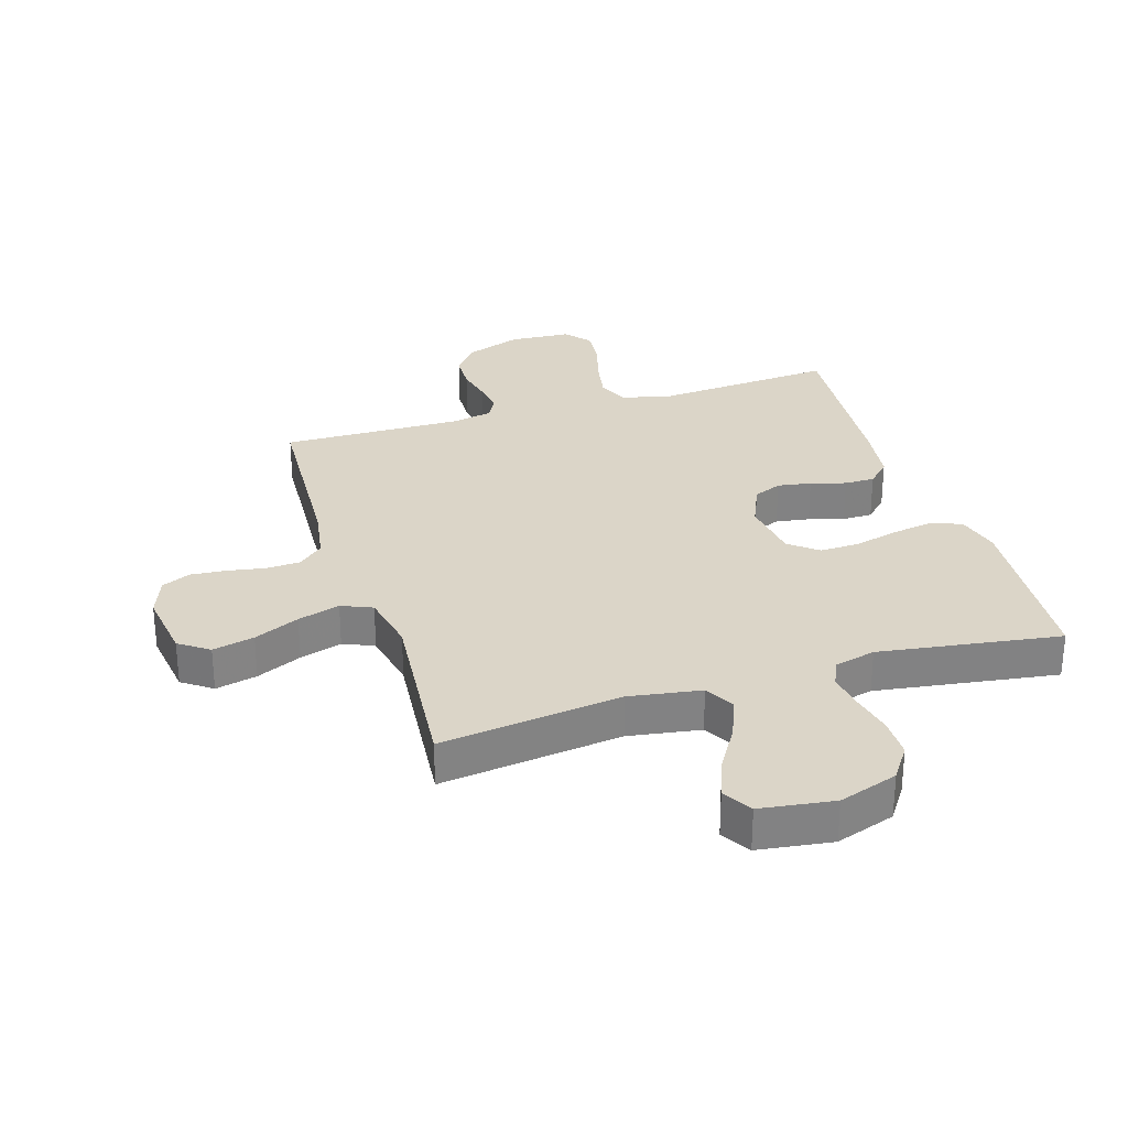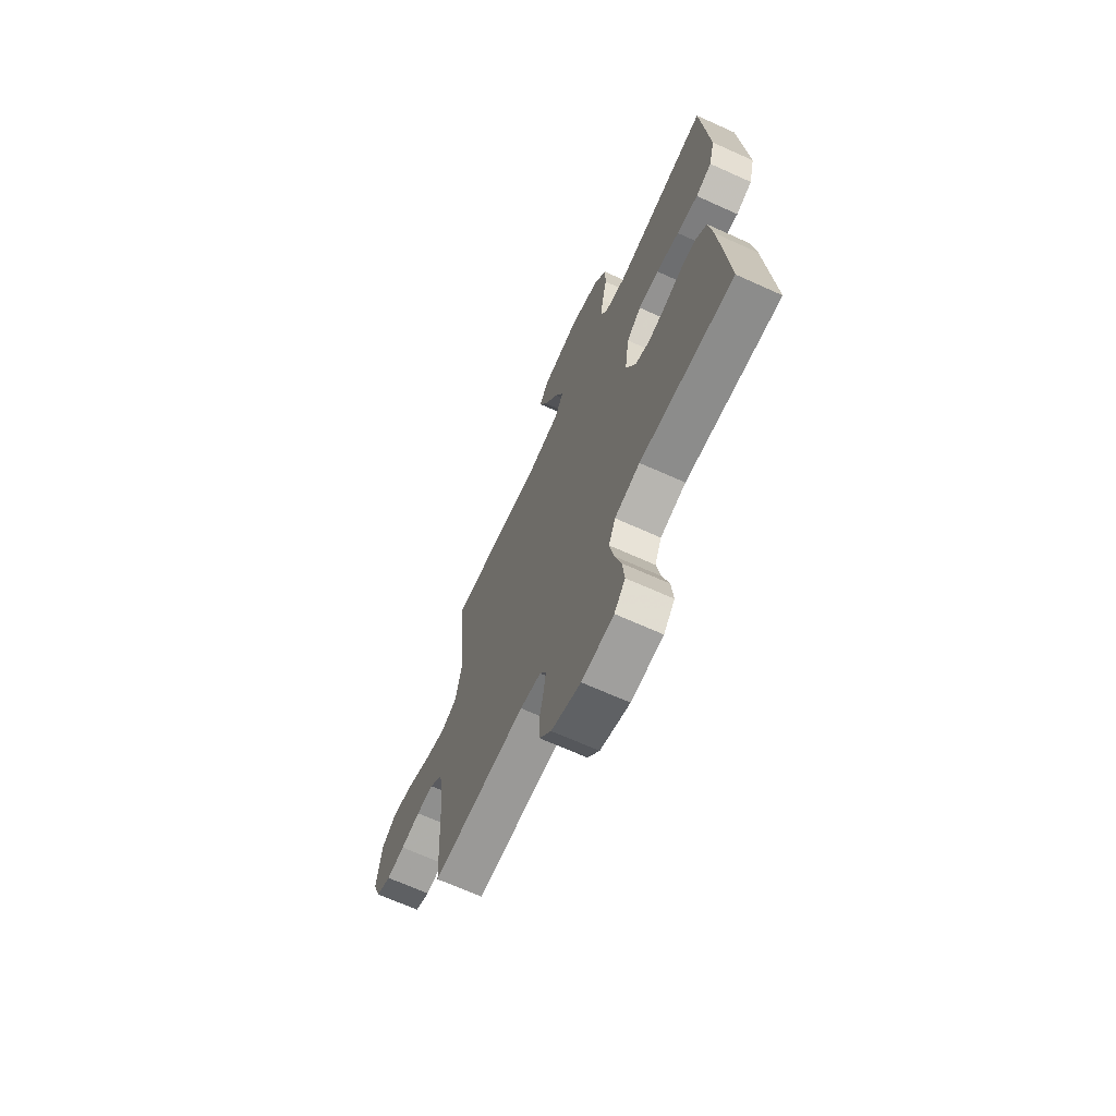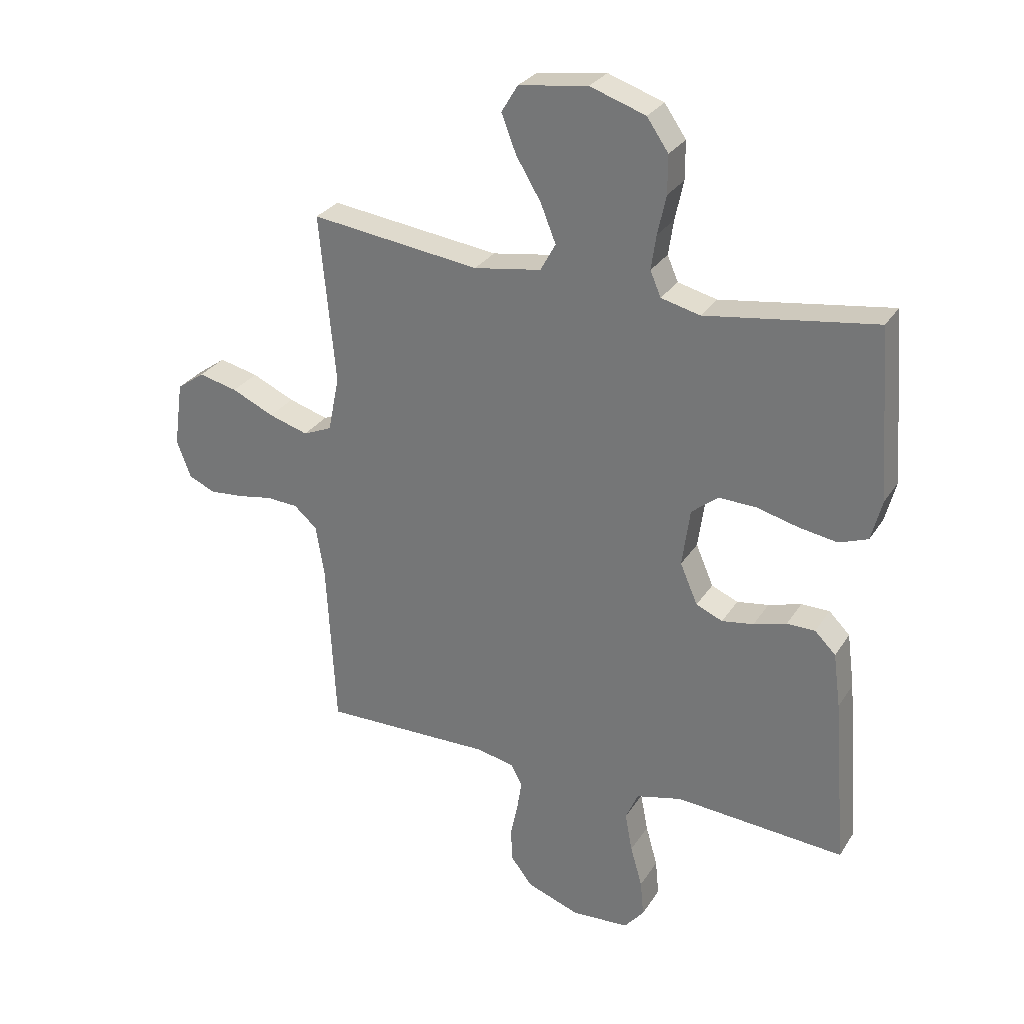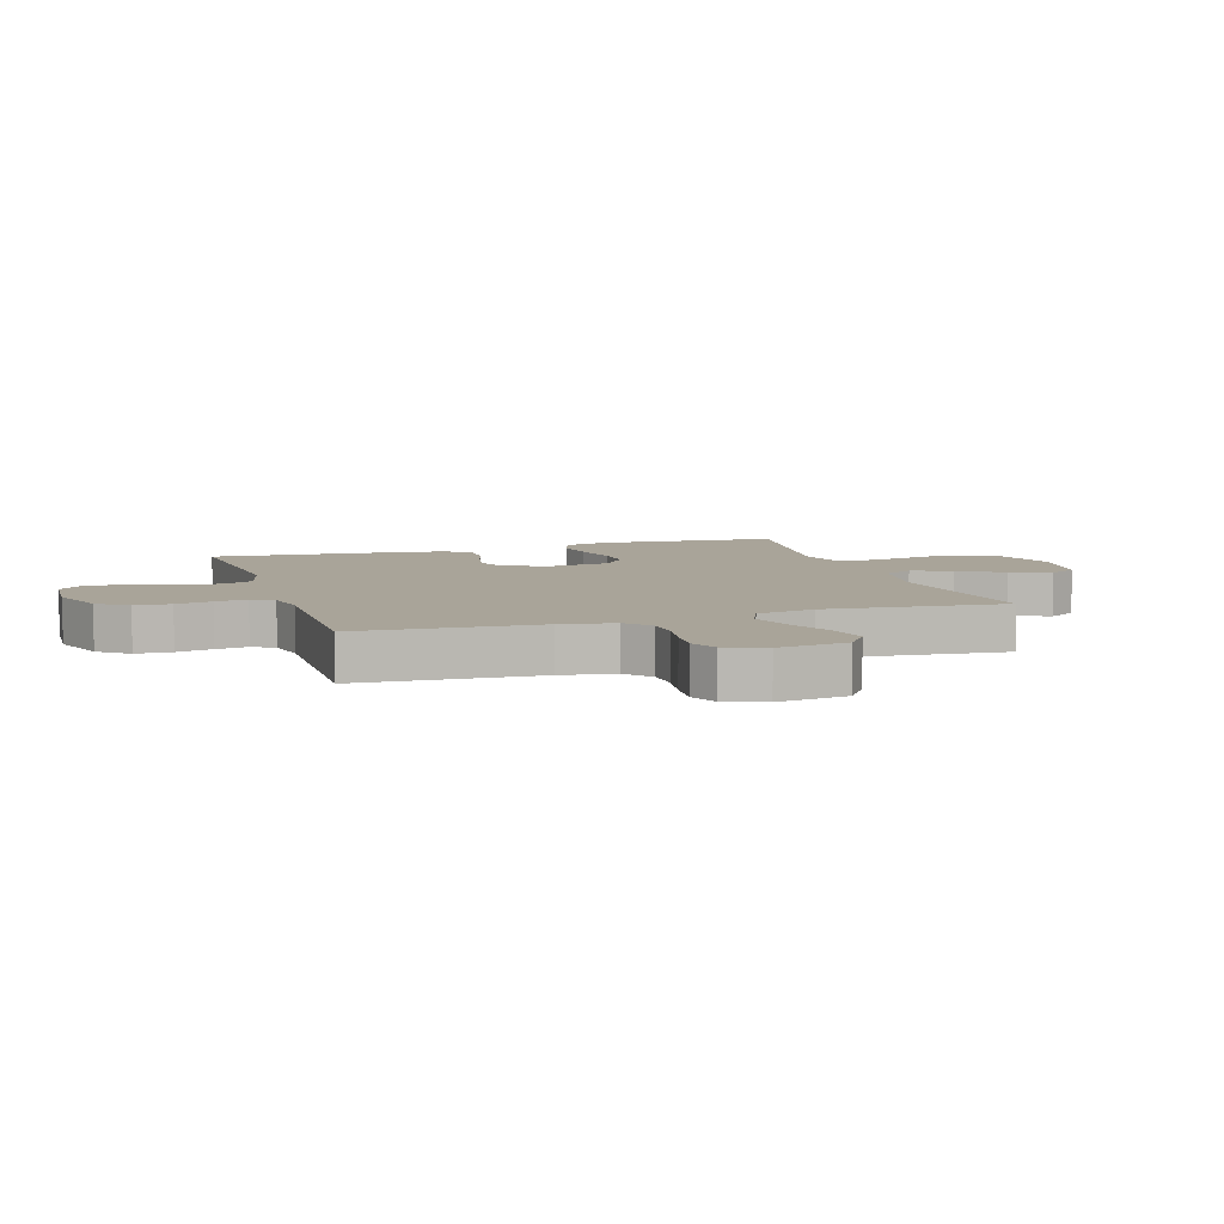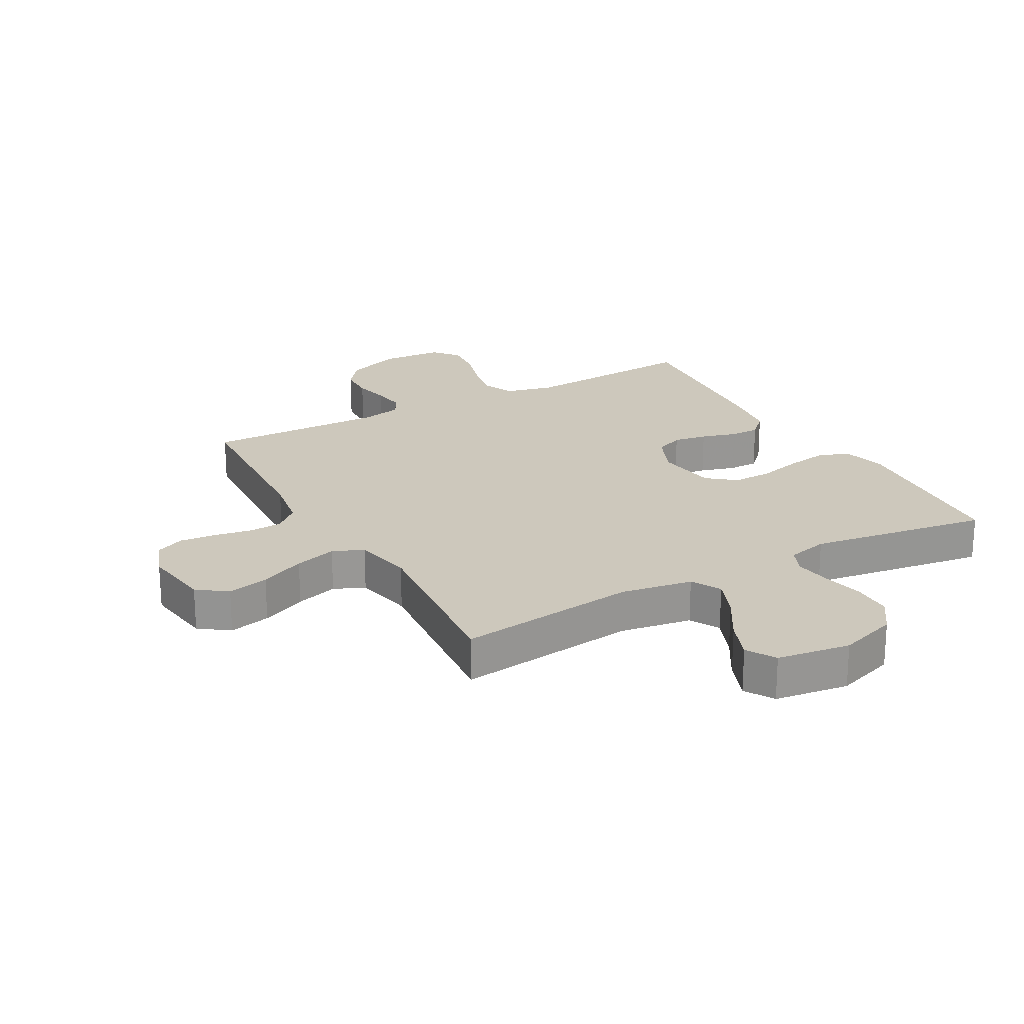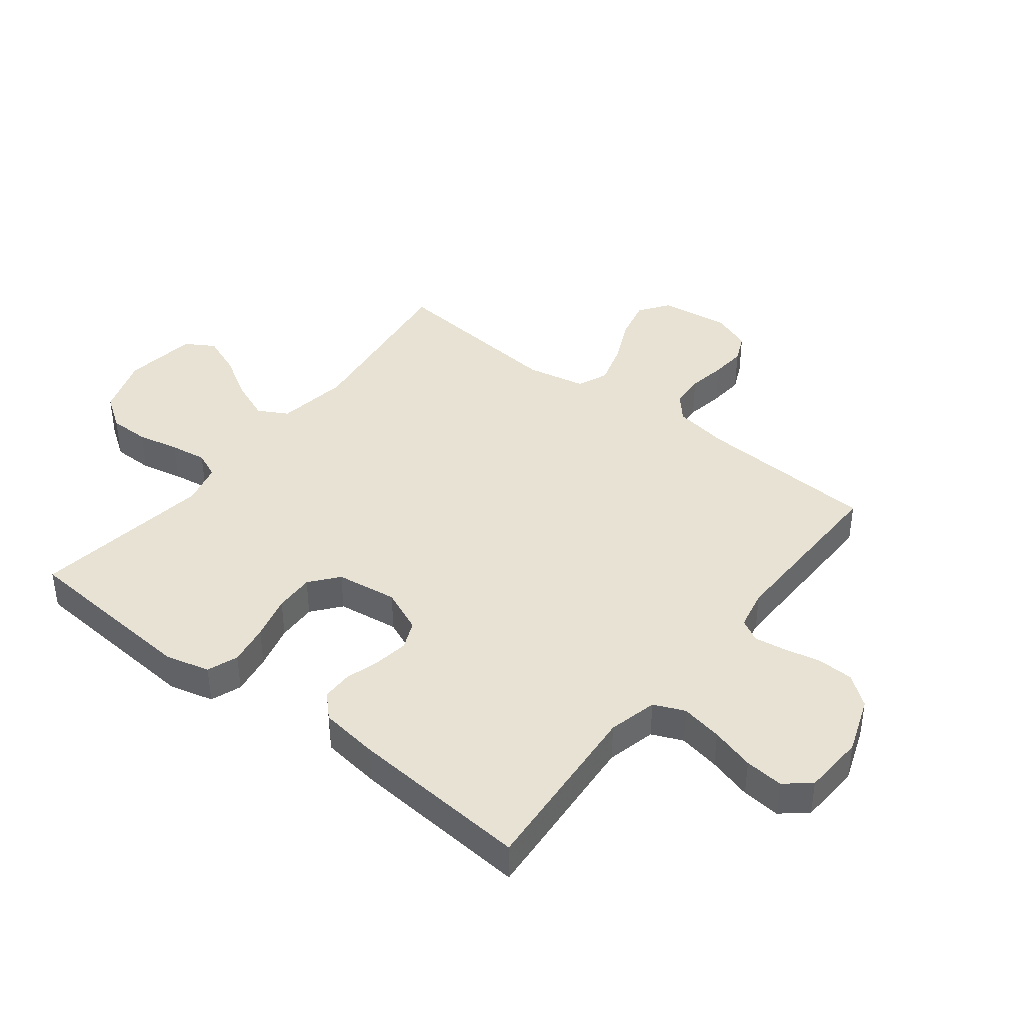
<metadata>
{"format":"obj","ext":"obj","renderer":"f3d","projection":"perspective","resolution":1024,"background":"white","views":[{"elev":29.6,"azim":-17.3,"up":"+Y"},{"elev":-68.1,"azim":65.7,"up":"+Z"},{"elev":28.8,"azim":26.4,"up":"+Z"},{"elev":7.2,"azim":-107.7,"up":"+Y"},{"elev":22.2,"azim":-29.0,"up":"+Y"},{"elev":40.9,"azim":127.9,"up":"+Y"}]}
</metadata>
<code>
v -0.5 0.07 -0.5
v -0.516 0.07 -0.2
v -0.531 0.07 -0.11
v -0.572 0.07 -0.074
v -0.628 0.07 -0.071
v -0.691 0.07 -0.082
v -0.75 0.07 -0.087
v -0.797 0.07 -0.066
v -0.822 0.07 0
v -0.806 0.07 0.116
v -0.757 0.07 0.151
v -0.688 0.07 0.135
v -0.613 0.07 0.101
v -0.543 0.07 0.08
v -0.492 0.07 0.102
v -0.472 0.07 0.2
v -0.5 0.07 0.5
v -0.2 0.07 0.462
v -0.081 0.07 0.481
v -0.054 0.07 0.53
v -0.081 0.07 0.597
v -0.125 0.07 0.67
v -0.151 0.07 0.737
v -0.122 0.07 0.785
v 0 0.07 0.802
v 0.098 0.07 0.769
v 0.136 0.07 0.714
v 0.136 0.07 0.647
v 0.121 0.07 0.578
v 0.112 0.07 0.517
v 0.131 0.07 0.473
v 0.2 0.07 0.456
v 0.5 0.07 0.5
v 0.523 0.07 0.2
v 0.504 0.07 0.127
v 0.453 0.07 0.108
v 0.385 0.07 0.119
v 0.311 0.07 0.138
v 0.245 0.07 0.14
v 0.198 0.07 0.102
v 0.184 0.07 0
v 0.215 0.07 -0.072
v 0.262 0.07 -0.092
v 0.318 0.07 -0.083
v 0.376 0.07 -0.066
v 0.426 0.07 -0.066
v 0.463 0.07 -0.103
v 0.476 0.07 -0.2
v 0.5 0.07 -0.5
v 0.2 0.07 -0.478
v 0.119 0.07 -0.498
v 0.097 0.07 -0.549
v 0.11 0.07 -0.618
v 0.131 0.07 -0.691
v 0.137 0.07 -0.755
v 0.102 0.07 -0.797
v 0 0.07 -0.803
v -0.094 0.07 -0.769
v -0.132 0.07 -0.719
v -0.134 0.07 -0.659
v -0.121 0.07 -0.599
v -0.113 0.07 -0.546
v -0.133 0.07 -0.509
v -0.2 0.07 -0.495
v -0.5 0 -0.5
v -0.516 0 -0.2
v -0.531 0 -0.11
v -0.572 0 -0.074
v -0.628 0 -0.071
v -0.691 0 -0.082
v -0.75 0 -0.087
v -0.797 0 -0.066
v -0.822 0 0
v -0.806 0 0.116
v -0.757 0 0.151
v -0.688 0 0.135
v -0.613 0 0.101
v -0.543 0 0.08
v -0.492 0 0.102
v -0.472 0 0.2
v -0.5 0 0.5
v -0.2 0 0.462
v -0.081 0 0.481
v -0.054 0 0.53
v -0.081 0 0.597
v -0.125 0 0.67
v -0.151 0 0.737
v -0.122 0 0.785
v 0 0 0.802
v 0.098 0 0.769
v 0.136 0 0.714
v 0.136 0 0.647
v 0.121 0 0.578
v 0.112 0 0.517
v 0.131 0 0.473
v 0.2 0 0.456
v 0.5 0 0.5
v 0.523 0 0.2
v 0.504 0 0.127
v 0.453 0 0.108
v 0.385 0 0.119
v 0.311 0 0.138
v 0.245 0 0.14
v 0.198 0 0.102
v 0.184 0 0
v 0.215 0 -0.072
v 0.262 0 -0.092
v 0.318 0 -0.083
v 0.376 0 -0.066
v 0.426 0 -0.066
v 0.463 0 -0.103
v 0.476 0 -0.2
v 0.5 0 -0.5
v 0.2 0 -0.478
v 0.119 0 -0.498
v 0.097 0 -0.549
v 0.11 0 -0.618
v 0.131 0 -0.691
v 0.137 0 -0.755
v 0.102 0 -0.797
v 0 0 -0.803
v -0.094 0 -0.769
v -0.132 0 -0.719
v -0.134 0 -0.659
v -0.121 0 -0.599
v -0.113 0 -0.546
v -0.133 0 -0.509
v -0.2 0 -0.495
f 59 60 61
f 58 59 61
f 57 58 61
f 56 57 61
f 55 56 61
f 54 55 61
f 53 54 61
f 52 53 61 62
f 51 52 62 63
f 48 49 50
f 47 48 50
f 46 47 50
f 45 46 50
f 44 45 50
f 51 63 64
f 50 51 64
f 44 50 64
f 43 44 64
f 36 37 38
f 35 36 38
f 34 35 38
f 33 34 38
f 32 33 38
f 31 32 38 39
f 30 31 39 40
f 27 28 29
f 26 27 29
f 25 26 29
f 24 25 29
f 23 24 29
f 22 23 29
f 21 22 29
f 20 21 29 30
f 30 40 41
f 20 30 41
f 19 20 41
f 16 17 18
f 19 41 42
f 18 19 42
f 16 18 42
f 15 16 42
f 11 12 13
f 10 11 13
f 9 10 13
f 8 9 13
f 7 8 13
f 6 7 13
f 5 6 13
f 4 5 13 14
f 64 1 2
f 43 64 2
f 42 43 2
f 15 42 2
f 3 4 14 15
f 2 3 15
f 125 124 123
f 125 123 122
f 125 122 121
f 125 121 120
f 125 120 119
f 125 119 118
f 125 118 117
f 126 125 117 116
f 127 126 116 115
f 114 113 112
f 114 112 111
f 114 111 110
f 114 110 109
f 114 109 108
f 128 127 115
f 128 115 114
f 128 114 108
f 128 108 107
f 102 101 100
f 102 100 99
f 102 99 98
f 102 98 97
f 102 97 96
f 103 102 96 95
f 104 103 95 94
f 93 92 91
f 93 91 90
f 93 90 89
f 93 89 88
f 93 88 87
f 93 87 86
f 93 86 85
f 94 93 85 84
f 105 104 94
f 105 94 84
f 105 84 83
f 82 81 80
f 106 105 83
f 106 83 82
f 106 82 80
f 106 80 79
f 77 76 75
f 77 75 74
f 77 74 73
f 77 73 72
f 77 72 71
f 77 71 70
f 77 70 69
f 78 77 69 68
f 66 65 128
f 66 128 107
f 66 107 106
f 66 106 79
f 79 78 68 67
f 79 67 66
f 1 65 66 2
f 2 66 67 3
f 3 67 68 4
f 4 68 69 5
f 5 69 70 6
f 6 70 71 7
f 7 71 72 8
f 8 72 73 9
f 9 73 74 10
f 10 74 75 11
f 11 75 76 12
f 12 76 77 13
f 13 77 78 14
f 14 78 79 15
f 15 79 80 16
f 16 80 81 17
f 17 81 82 18
f 18 82 83 19
f 19 83 84 20
f 20 84 85 21
f 21 85 86 22
f 22 86 87 23
f 23 87 88 24
f 24 88 89 25
f 25 89 90 26
f 26 90 91 27
f 27 91 92 28
f 28 92 93 29
f 29 93 94 30
f 30 94 95 31
f 31 95 96 32
f 32 96 97 33
f 33 97 98 34
f 34 98 99 35
f 35 99 100 36
f 36 100 101 37
f 37 101 102 38
f 38 102 103 39
f 39 103 104 40
f 40 104 105 41
f 41 105 106 42
f 42 106 107 43
f 43 107 108 44
f 44 108 109 45
f 45 109 110 46
f 46 110 111 47
f 47 111 112 48
f 48 112 113 49
f 49 113 114 50
f 50 114 115 51
f 51 115 116 52
f 52 116 117 53
f 53 117 118 54
f 54 118 119 55
f 55 119 120 56
f 56 120 121 57
f 57 121 122 58
f 58 122 123 59
f 59 123 124 60
f 60 124 125 61
f 61 125 126 62
f 62 126 127 63
f 63 127 128 64
f 64 128 65 1

</code>
